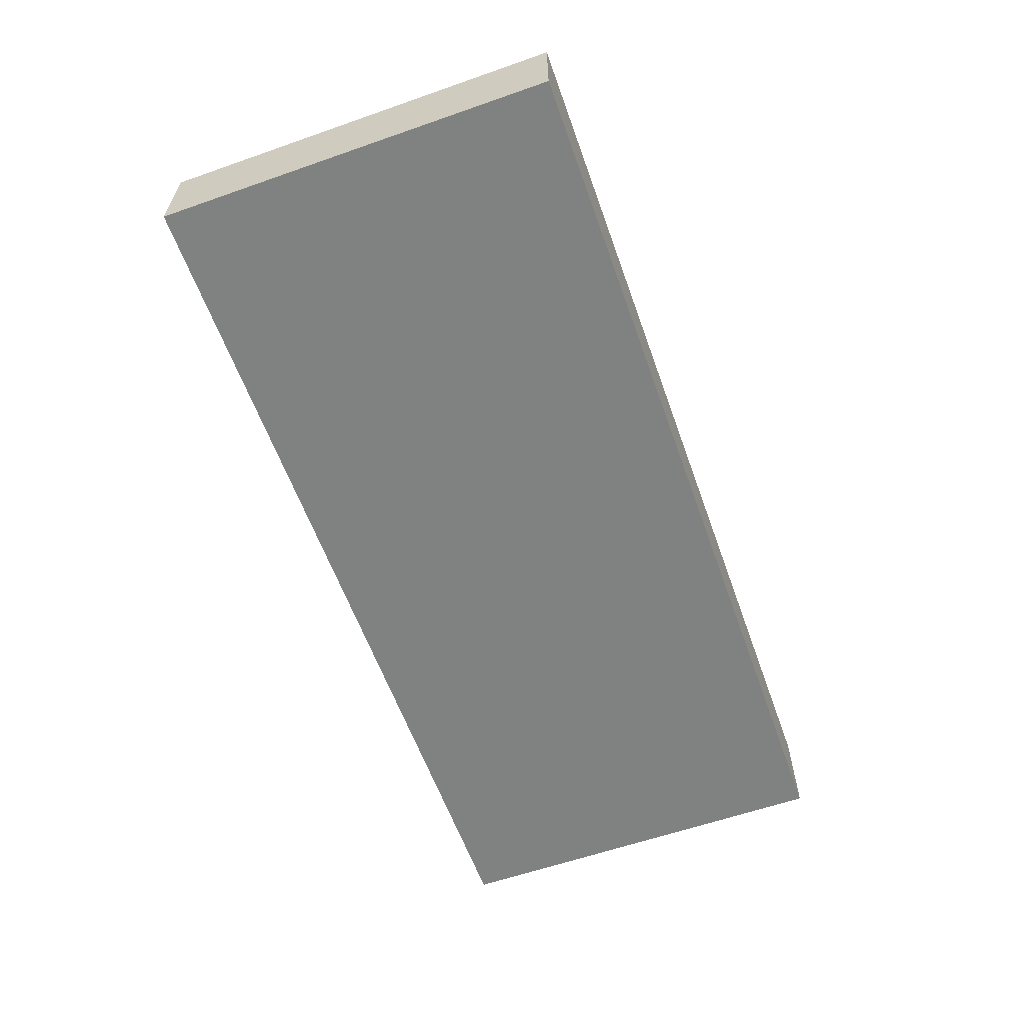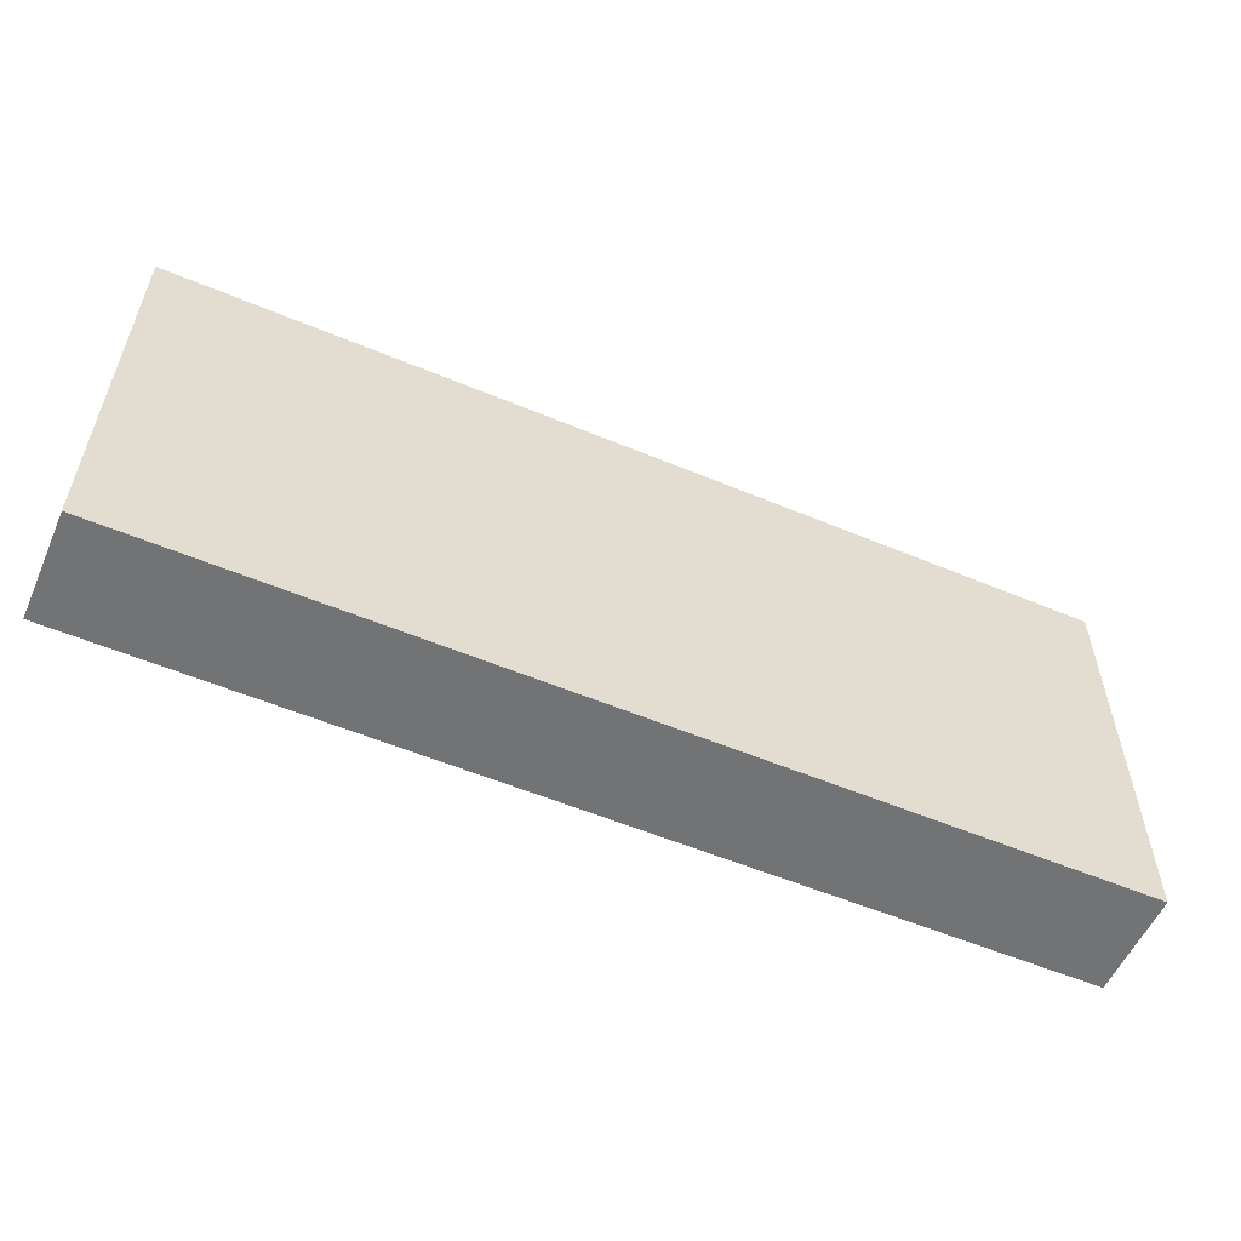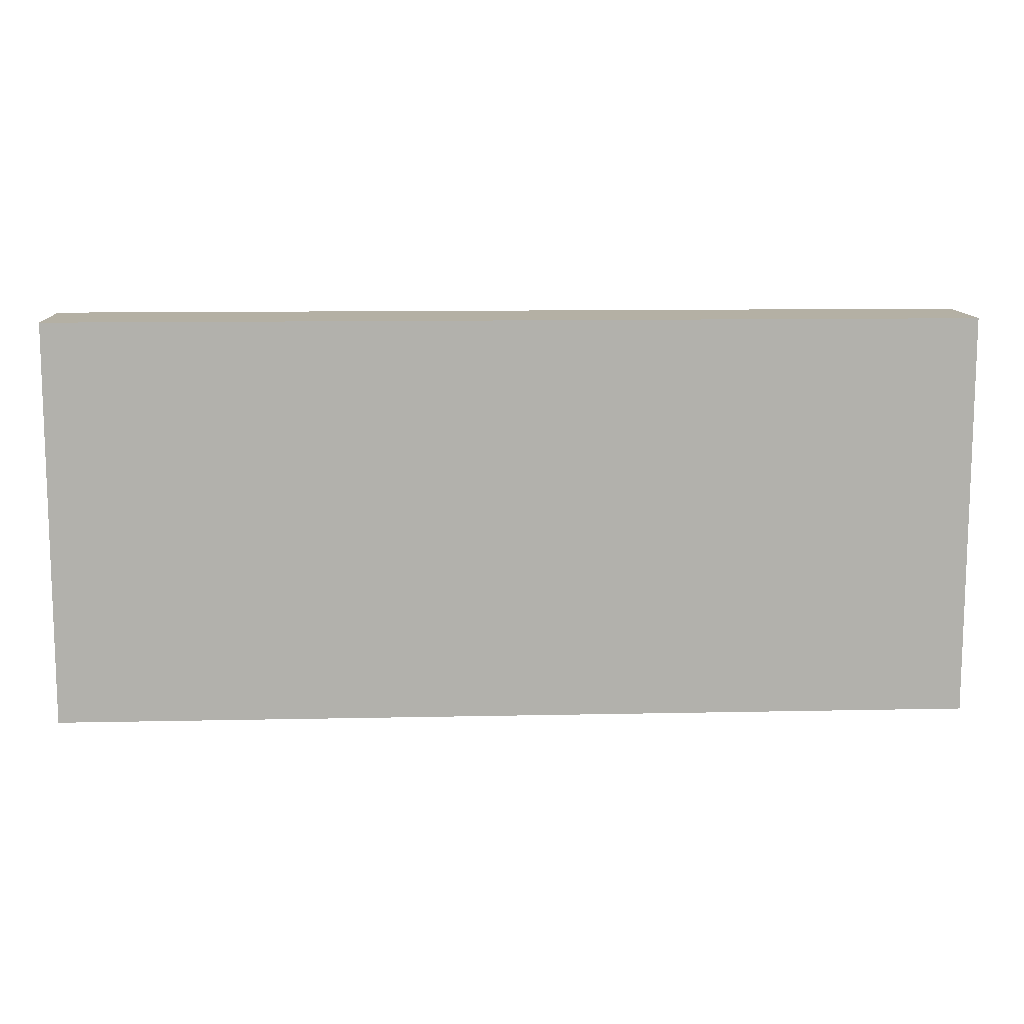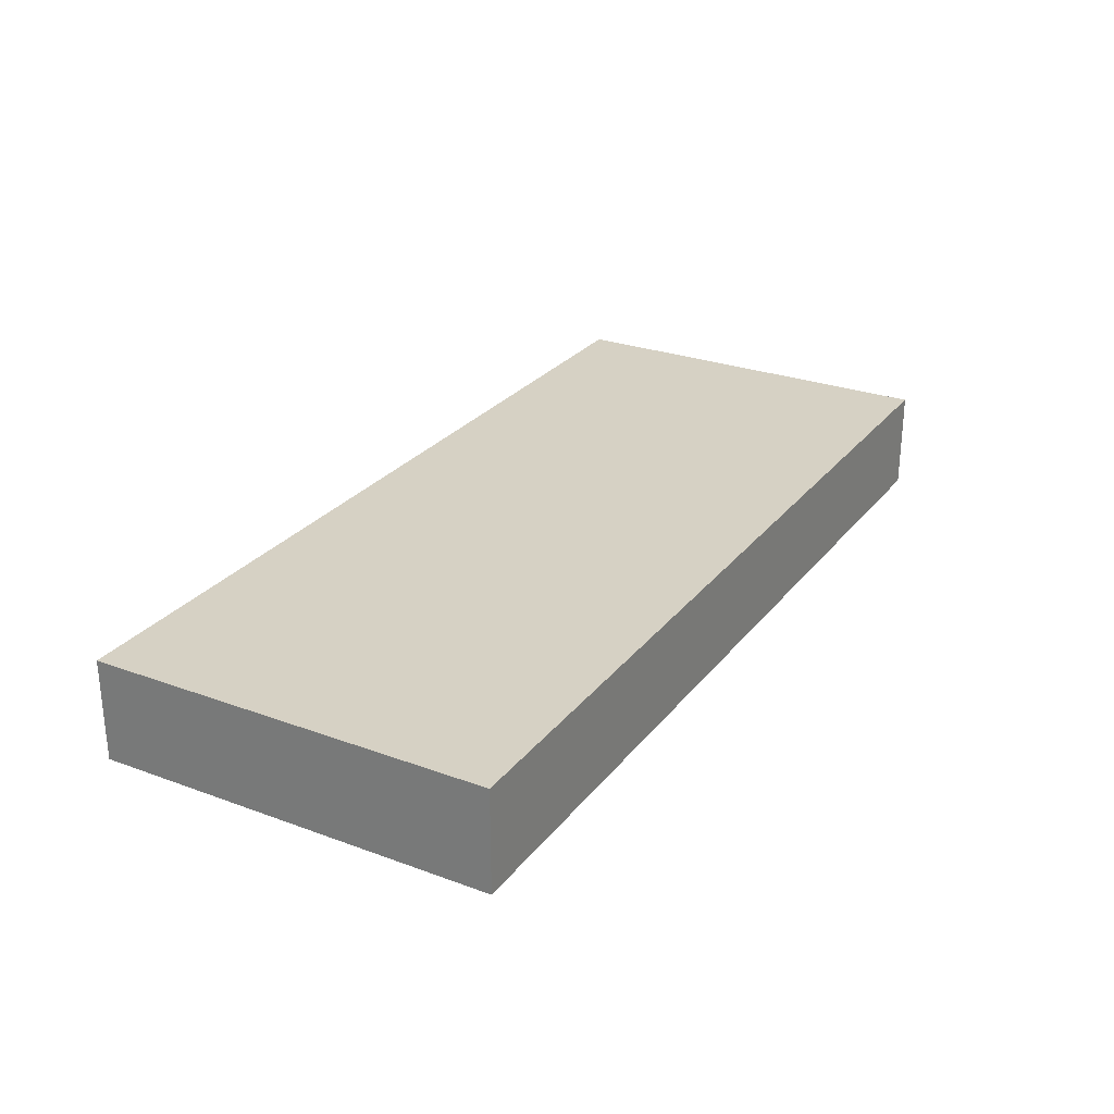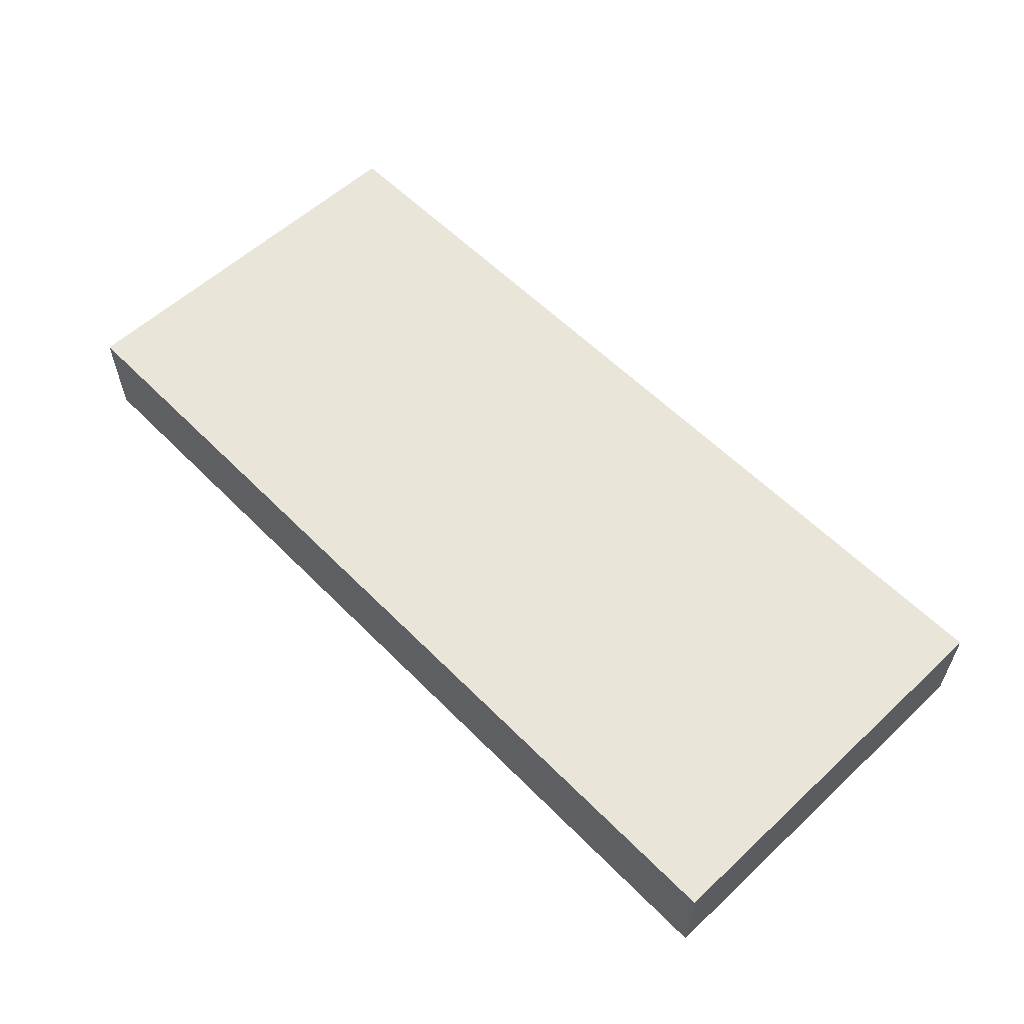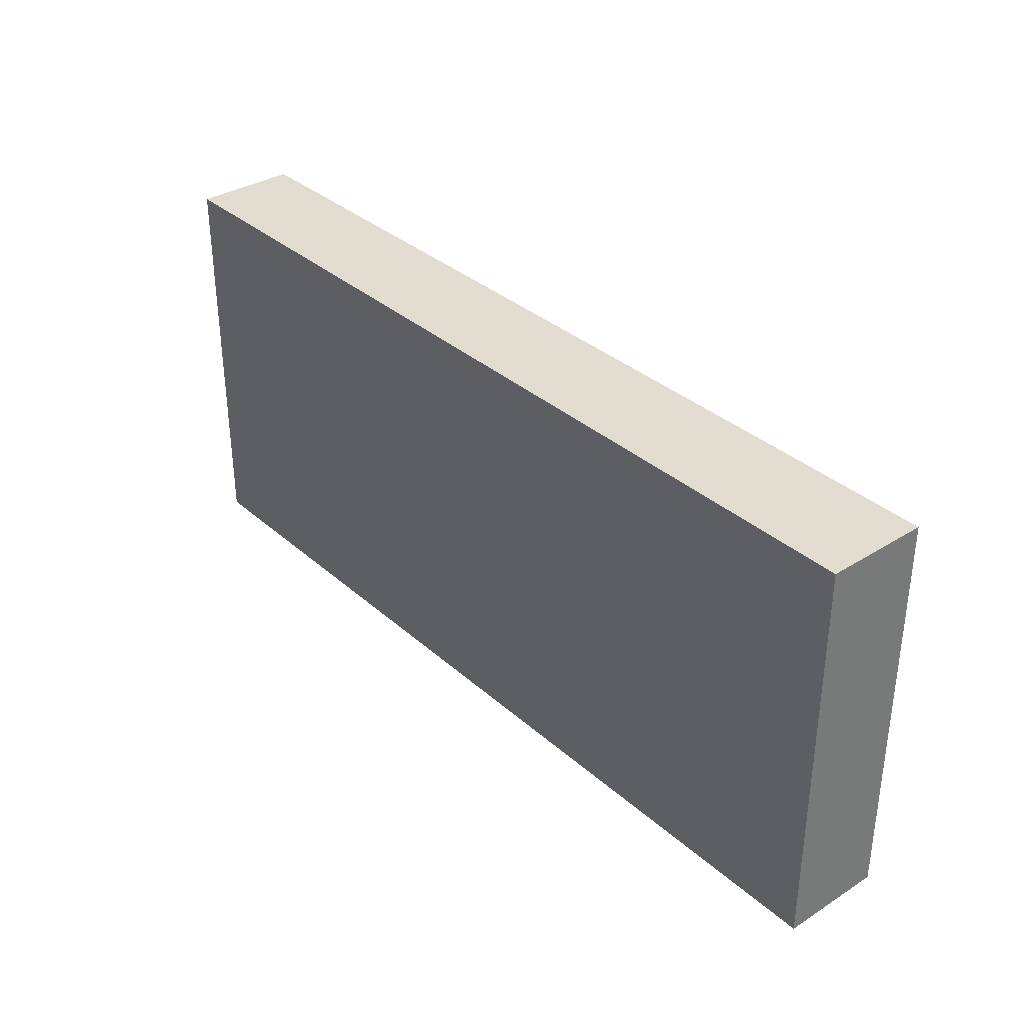
<metadata>
{"format":"obj","ext":"obj","renderer":"f3d","projection":"perspective","resolution":1024,"background":"white","views":[{"elev":-60.3,"azim":-70.3,"up":"+Y"},{"elev":-55.8,"azim":-23.7,"up":"+Z"},{"elev":11.4,"azim":-3.1,"up":"+Z"},{"elev":27.0,"azim":119.7,"up":"+Y"},{"elev":57.7,"azim":-133.8,"up":"+Y"},{"elev":34.3,"azim":-130.3,"up":"+Z"}]}
</metadata>
<code>
v 4.5 0 -0.002429
v 0 0 0
v 0 0.5 0
v 4.5 0.5 -0.002429
v 4.501 0 1.968
v 4.5 0 -0.002429
v 4.5 0.5 -0.002429
v 4.501 0.5 1.968
v 0.001064 0 1.97
v 4.501 0 1.968
v 4.501 0.5 1.968
v 0.001064 0.5 1.97
v 0 0 0
v 0.001064 0 1.97
v 0.001064 0.5 1.97
v 0 0.5 0
v 0 0.5 0
v 0.001064 0.5 1.97
v 4.501 0.5 1.968
v 4.5 0.5 -0.002429
v 0.001064 0 1.97
v 0 0 0
v 4.5 0 -0.002429
v 4.501 0 1.968
g dd976b22-e2c9-11ea-8744-54bf646e7e1f
f 1 2 4
f 4 2 3
g dd979224-e2c9-11ea-8c02-54bf646e7e1f
f 5 6 8
f 8 6 7
g dd979225-e2c9-11ea-bfbe-54bf646e7e1f
f 9 10 12
f 12 10 11
g dd97e048-e2c9-11ea-9a68-54bf646e7e1f
f 13 14 16
f 16 14 15
g dd980758-e2c9-11ea-9a79-54bf646e7e1f
f 18 19 17
f 17 19 20
g dd982e7e-e2c9-11ea-8bea-54bf646e7e1f
f 21 22 24
f 24 22 23

</code>
